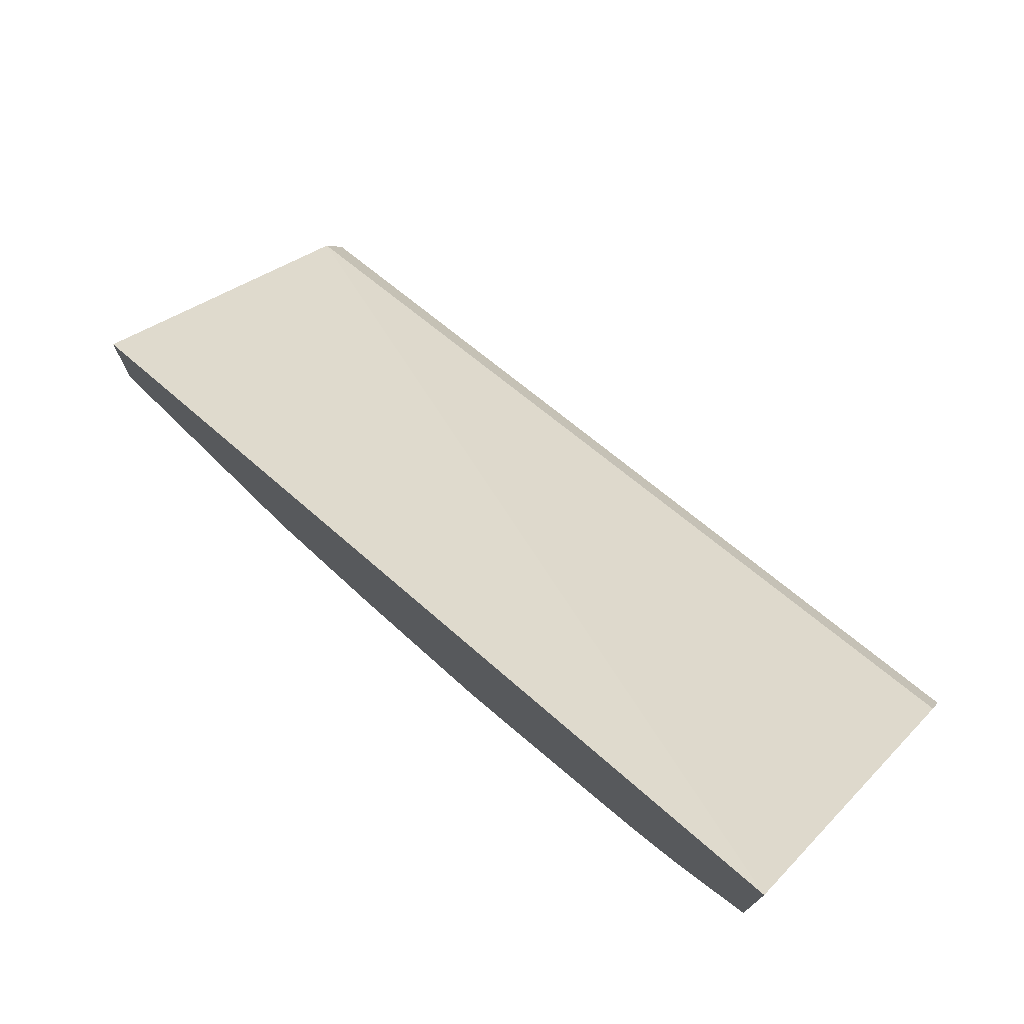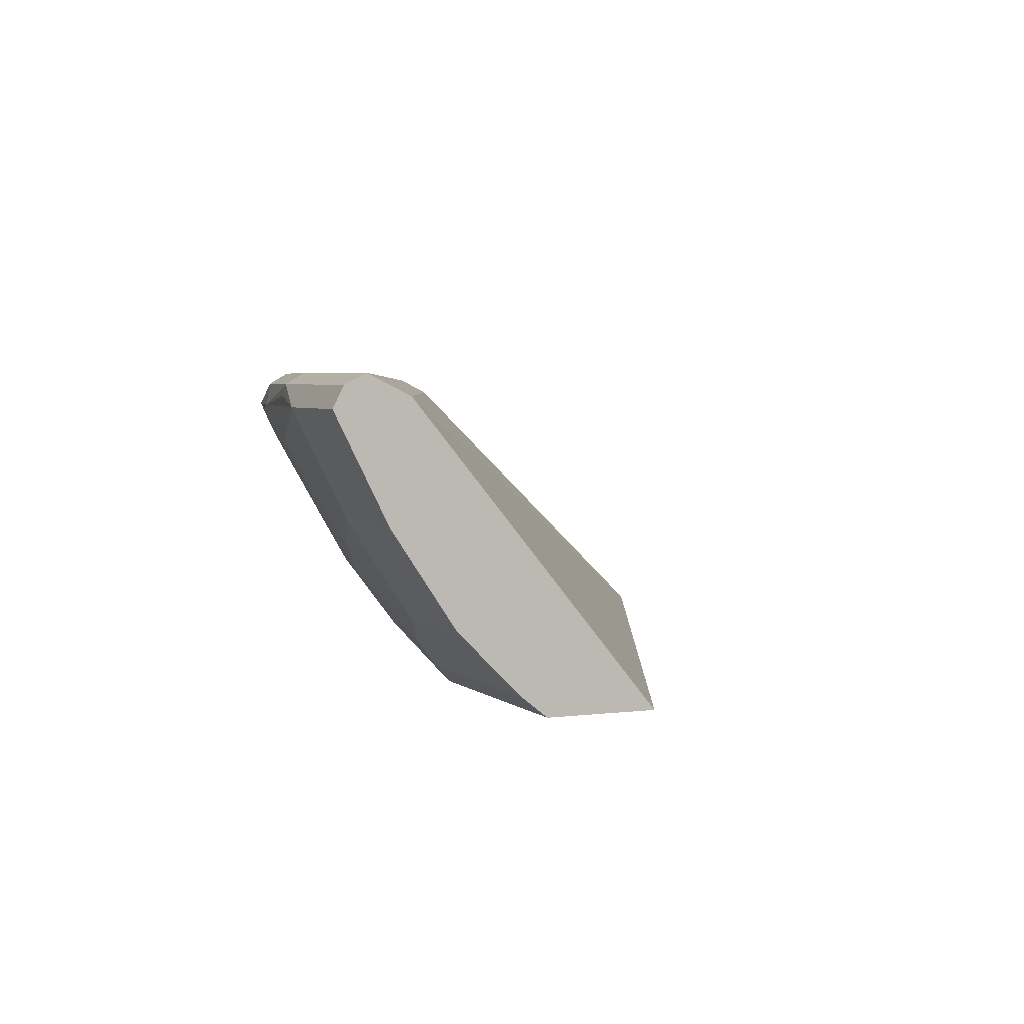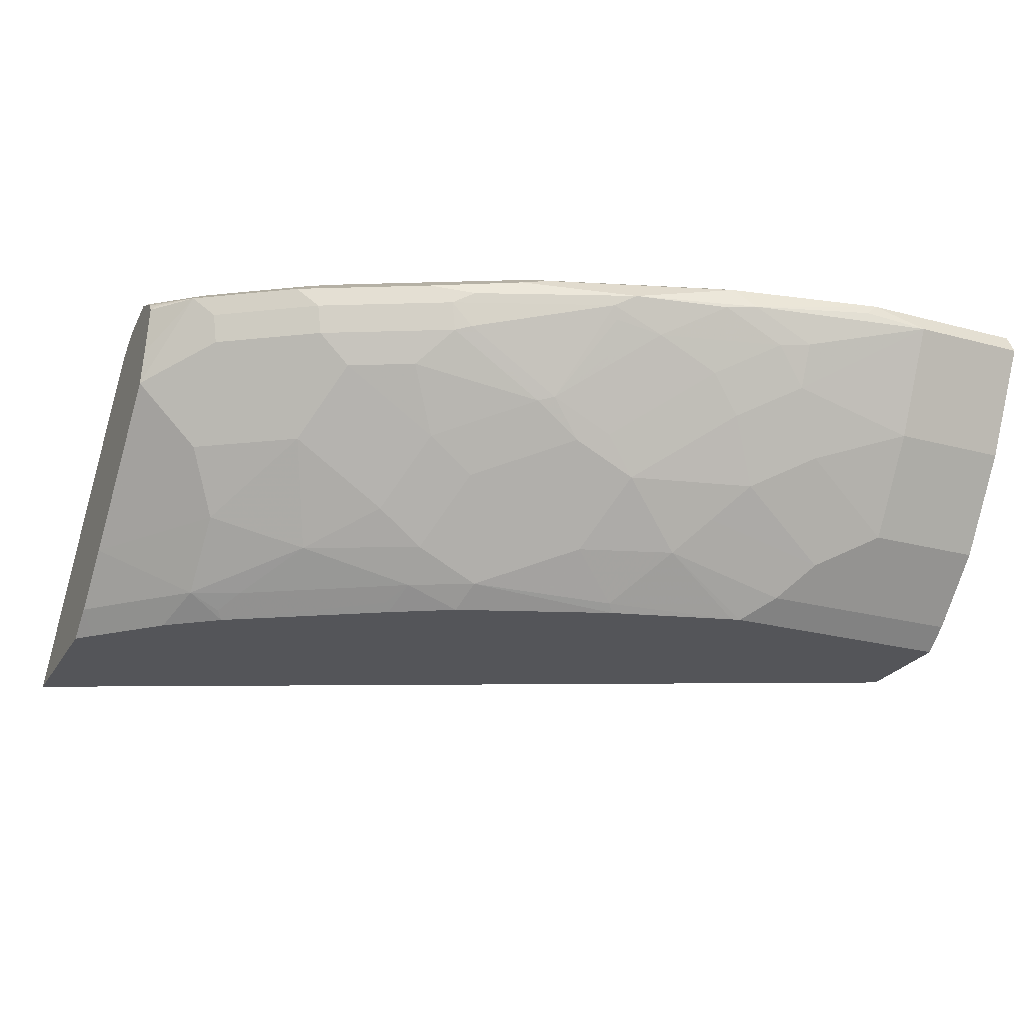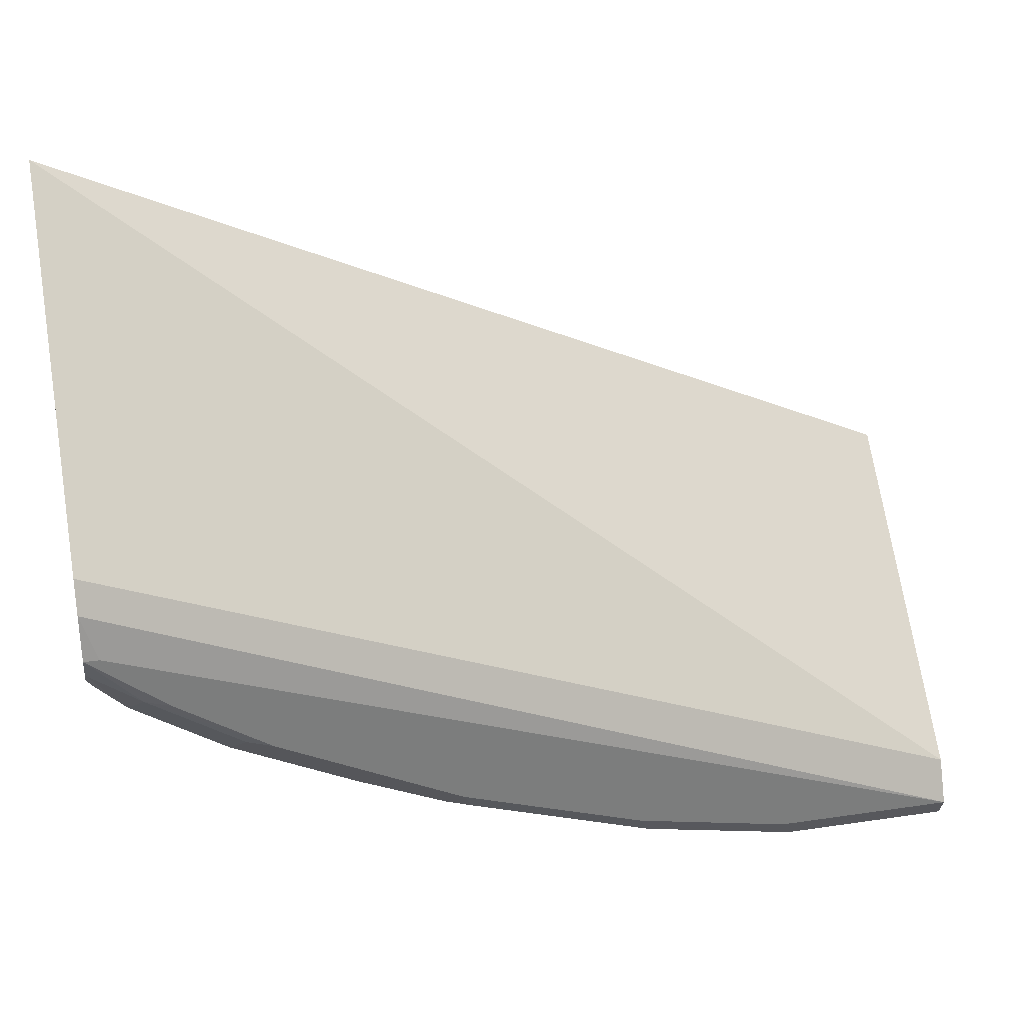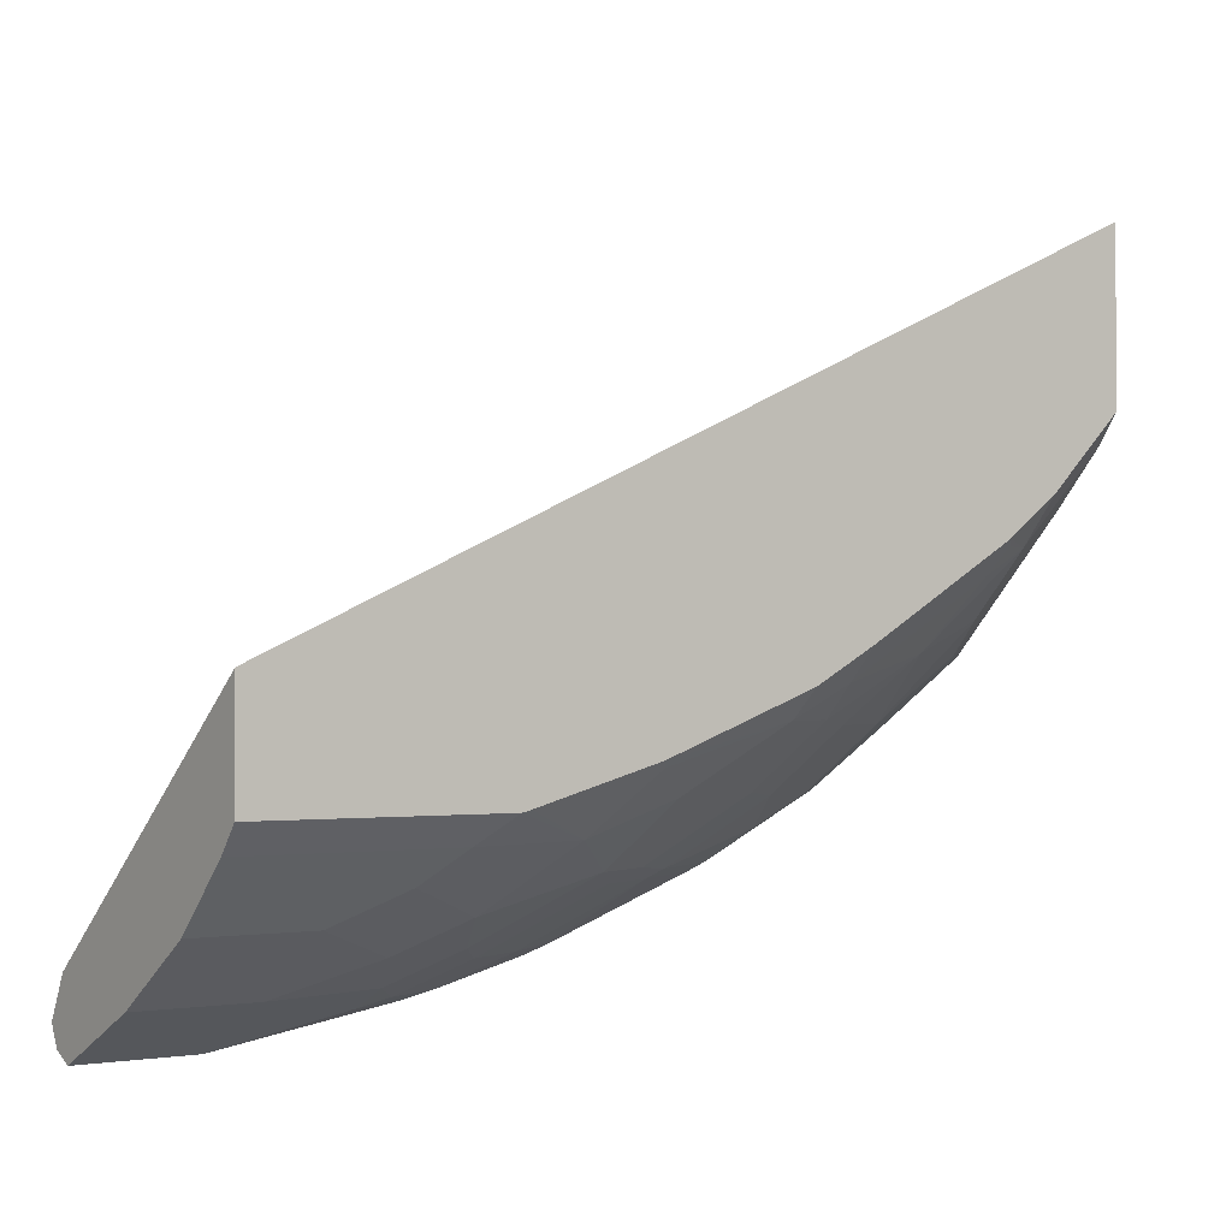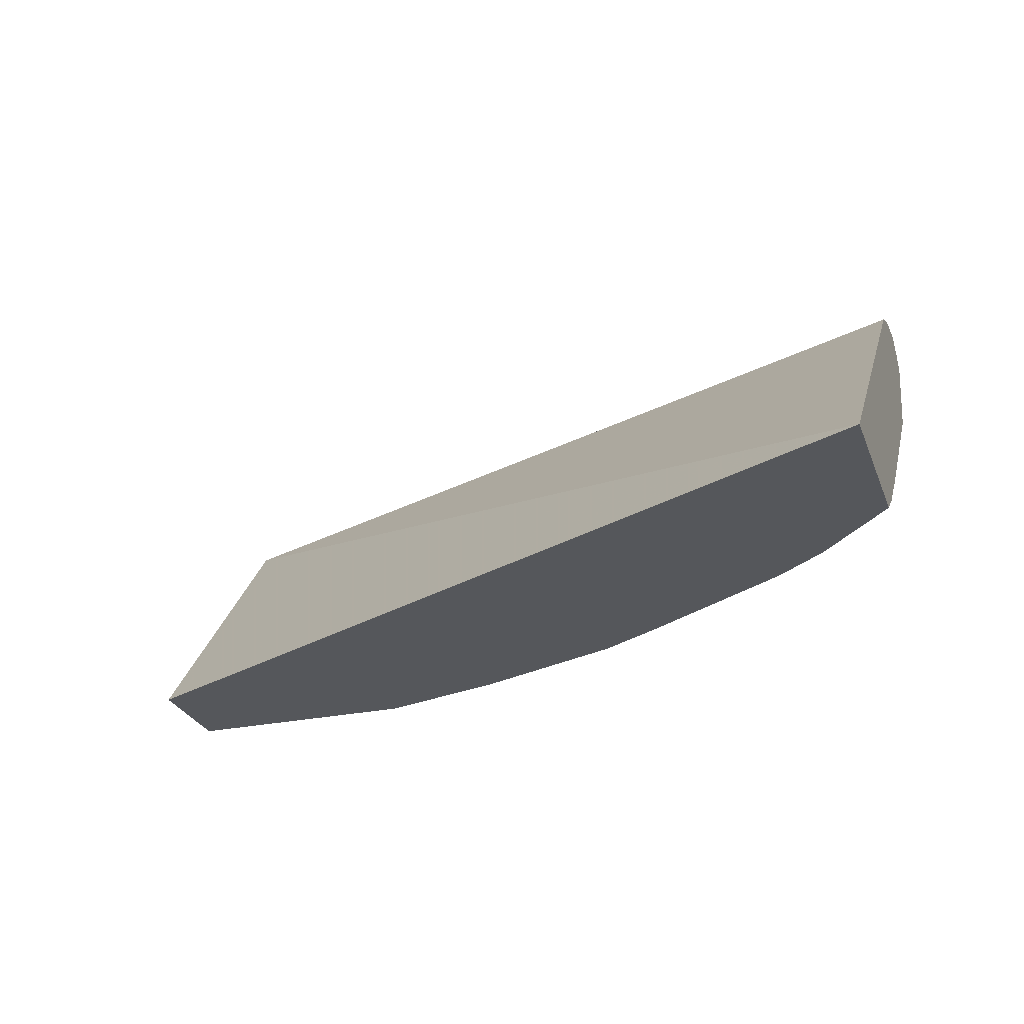
<metadata>
{"format":"obj","ext":"obj","renderer":"f3d","projection":"perspective","resolution":1024,"background":"white","views":[{"elev":75.0,"azim":44.4,"up":"+Z"},{"elev":3.8,"azim":-113.4,"up":"+Y"},{"elev":-24.6,"azim":156.2,"up":"+Y"},{"elev":31.4,"azim":168.1,"up":"+Z"},{"elev":-1.6,"azim":-35.5,"up":"+Z"},{"elev":-27.0,"azim":18.1,"up":"+Y"}]}
</metadata>
<code>
v 0.08416 0.1262 -0.9675
v 0.08416 0.05607 -0.9324
v 0.004707 0.07319 -0.941
v 0.004707 0.1262 -0.9675
v 0.1192 0.1402 -0.9604
v 0.1262 0.1332 -0.9604
v 0.2103 0.1262 -0.9464
v 0.1683 0.1051 -0.9464
v 0.1683 0.0771 -0.9324
v 0.1473 0.03506 -0.9114
v 0.08416 -0.006996 -0.8903
v 0.004707 0.05607 -0.9324
v 0.004707 0.1402 -0.9604
v 0.004707 0.1449 -0.9511
v 0.1262 0.1472 -0.9464
v 0.2244 0.1402 -0.9394
v 0.2419 0.1367 -0.9359
v 0.2945 0.1262 -0.9254
v 0.2314 0.1236 -0.9412
v 0.1893 0.1025 -0.9412
v 0.2103 0.05607 -0.9114
v 0.1262 -0.02803 -0.8693
v 0.1893 0.01403 -0.8903
v 0.004707 -0.006996 -0.8903
v 0.004707 0.1472 -0.9464
v 0.2314 0.1472 -0.9254
v 0.2945 0.1472 -0.9044
v 0.3505 0.1402 -0.8974
v 0.368 0.1367 -0.8939
v 0.3084 0.1192 -0.9184
v 0.2734 0.1025 -0.9201
v 0.3996 0.1262 -0.8833
v 0.4136 0.1192 -0.8763
v 0.2314 0.08148 -0.9201
v 0.2734 0.01403 -0.8693
v 0.2103 -0.006996 -0.8693
v 0.1473 -0.04905 -0.8483
v 0.004707 -0.02803 -0.8693
v 0.004707 0.1418 -0.9355
v 0.5992 0.1419 -0.7047
v 0.5889 0.1472 -0.7361
v 0.3575 0.1472 -0.8833
v 0.3996 0.1472 -0.8623
v 0.4837 0.1472 -0.8203
v 0.4767 0.1402 -0.8343
v 0.5117 0.1332 -0.8273
v 0.4276 0.1332 -0.8693
v 0.3365 0.06045 -0.8781
v 0.3049 0.1104 -0.9149
v 0.3996 0.1025 -0.8781
v 0.2945 0.09815 -0.9114
v 0.2945 0.03945 -0.8781
v 0.4417 0.1262 -0.8623
v 0.4977 0.1192 -0.8343
v 0.4101 0.0999 -0.8728
v 0.3155 0.03506 -0.8693
v 0.3786 0.01403 -0.8273
v 0.2945 -0.02803 -0.8273
v 0.2314 -0.02803 -0.8483
v 0.1683 -0.06296 -0.8308
v 0.004707 -0.04905 -0.8483
v 0.004707 0.1332 -0.9184
v 0.5992 0.1314 -0.6837
v 0.5992 0.1472 -0.7361
v 0.5468 0.1472 -0.7781
v 0.5644 0.1437 -0.7746
v 0.5013 0.1437 -0.8167
v 0.5748 0.1332 -0.7852
v 0.347 0.05782 -0.8728
v 0.5608 0.1192 -0.7922
v 0.4942 0.0999 -0.8308
v 0.4732 0.07887 -0.8308
v 0.4311 0.07887 -0.8518
v 0.4101 0.03681 -0.8308
v 0.3996 -0.02803 -0.7852
v 0.2629 -0.05782 -0.8097
v 0.3575 -0.04905 -0.7852
v 0.1744 -0.06296 -0.8293
v 0.004707 -0.06296 -0.8308
v 0.004707 -0.06296 -0.7574
v 0.5992 -0.06296 -0.4842
v 0.5992 0.1409 -0.7509
v 0.5992 0.1366 -0.7574
v 0.5959 0.1332 -0.7641
v 0.5992 0.1309 -0.7612
v 0.5992 0.1006 -0.7533
v 0.5992 0.07889 -0.7467
v 0.5573 0.0999 -0.7887
v 0.5363 0.07887 -0.7887
v 0.4942 0.03681 -0.7887
v 0.4311 -0.005247 -0.7887
v 0.3996 -0.04905 -0.7641
v 0.4732 -0.02628 -0.7466
v 0.2588 -0.06296 -0.8056
v 0.3636 -0.06296 -0.7662
v 0.5992 -0.06296 -0.5996
v 0.5992 0.07866 -0.7465
v 0.5783 0.05782 -0.7466
v 0.5573 0.03681 -0.7466
v 0.5363 -0.005247 -0.7256
v 0.4101 -0.05782 -0.7466
v 0.406 -0.06296 -0.7425
v 0.5048 -0.04905 -0.7011
v 0.5363 -0.04731 -0.6836
v 0.5992 -0.04751 -0.6203
v 0.5889 -0.06296 -0.61
v 0.5992 -0.01409 -0.6555
v 0.5112 -0.06296 -0.6795
v 0.5152 -0.05782 -0.6836
v 0.5783 -0.04731 -0.6415
v 0.5469 -0.06296 -0.6521
v 0.5992 -0.04724 -0.6206
f 59 78 60
f 55 73 69
f 55 71 72
f 56 69 57
f 57 69 74
f 57 74 91
f 57 91 75
f 58 76 59
f 58 75 77
f 58 77 76
f 59 76 78
f 62 81 63
f 60 94 95
f 60 95 102
f 60 102 108
f 60 108 111
f 60 111 106
f 60 106 96
f 60 96 81
f 60 81 80
f 60 80 79
f 62 80 81
f 55 72 73
f 60 78 94
f 54 88 71
f 40 105 112
f 50 55 69
f 64 82 66
f 40 112 107
f 40 107 97
f 40 97 87
f 40 87 86
f 40 86 85
f 40 85 83
f 40 83 82
f 40 82 64
f 40 64 41
f 40 62 63
f 54 70 88
f 44 65 66
f 44 67 46
f 44 46 45
f 46 67 66
f 46 66 68
f 46 68 70
f 46 70 54
f 46 54 53
f 46 53 47
f 48 51 49
f 48 50 69
f 48 69 56
f 44 66 67
f 64 66 65
f 88 98 89
f 68 82 83
f 92 101 102
f 92 102 95
f 92 93 103
f 92 103 101
f 93 100 104
f 93 104 103
f 96 106 105
f 97 107 98
f 98 107 99
f 99 107 100
f 100 107 104
f 90 93 91
f 101 103 108
f 103 104 109
f 103 109 108
f 104 107 110
f 104 110 111
f 104 111 108
f 104 108 109
f 105 110 112
f 105 106 111
f 105 111 110
f 107 112 110
f 40 96 105
f 101 108 102
f 66 82 68
f 90 100 93
f 89 98 99
f 68 83 84
f 68 84 85
f 68 85 86
f 68 86 87
f 68 87 88
f 68 88 70
f 69 73 74
f 71 88 89
f 71 89 72
f 72 74 73
f 72 89 99
f 90 99 100
f 72 99 90
f 72 91 74
f 75 92 77
f 75 91 93
f 75 93 92
f 76 94 78
f 76 77 94
f 77 92 95
f 77 95 94
f 83 85 84
f 87 97 98
f 87 98 88
f 72 90 91
f 40 63 81
f 40 81 96
f 37 59 60
f 5 16 7
f 5 7 6
f 7 16 17
f 7 17 18
f 7 18 19
f 7 19 20
f 7 20 8
f 8 20 9
f 9 20 21
f 9 21 23
f 9 23 10
f 5 14 15
f 10 22 11
f 11 22 38
f 11 38 24
f 14 25 15
f 15 25 41
f 15 41 64
f 15 64 65
f 15 65 44
f 15 44 43
f 15 43 42
f 15 42 27
f 15 27 26
f 10 23 22
f 15 26 16
f 5 13 14
f 3 14 13
f 39 62 40
f 1 2 3
f 1 3 4
f 1 4 13
f 1 13 5
f 1 5 6
f 1 6 7
f 1 7 8
f 1 8 9
f 1 9 2
f 2 10 11
f 3 13 4
f 2 11 24
f 2 12 3
f 2 9 10
f 3 12 24
f 3 24 38
f 3 38 61
f 3 61 79
f 3 79 80
f 3 80 62
f 3 62 39
f 3 39 25
f 3 25 14
f 2 24 12
f 16 26 27
f 5 15 16
f 16 28 29
f 29 47 32
f 30 48 49
f 30 49 31
f 30 33 50
f 30 50 48
f 31 49 51
f 31 51 48
f 31 48 52
f 31 52 34
f 32 53 33
f 33 53 54
f 28 47 29
f 33 54 71
f 33 55 50
f 35 52 48
f 35 48 56
f 35 56 57
f 35 57 75
f 35 75 58
f 35 58 59
f 35 59 36
f 37 60 79
f 37 79 61
f 16 27 28
f 33 71 55
f 28 46 47
f 32 47 53
f 17 29 18
f 16 29 17
f 28 45 46
f 18 30 31
f 18 31 19
f 18 29 32
f 18 32 33
f 18 33 30
f 19 31 20
f 20 34 21
f 21 34 52
f 21 52 35
f 21 35 23
f 20 31 34
f 22 36 59
f 28 44 45
f 22 23 36
f 28 42 43
f 27 42 28
f 25 40 41
f 25 39 40
f 28 43 44
f 22 61 38
f 22 37 61
f 22 59 37
f 23 35 36

</code>
